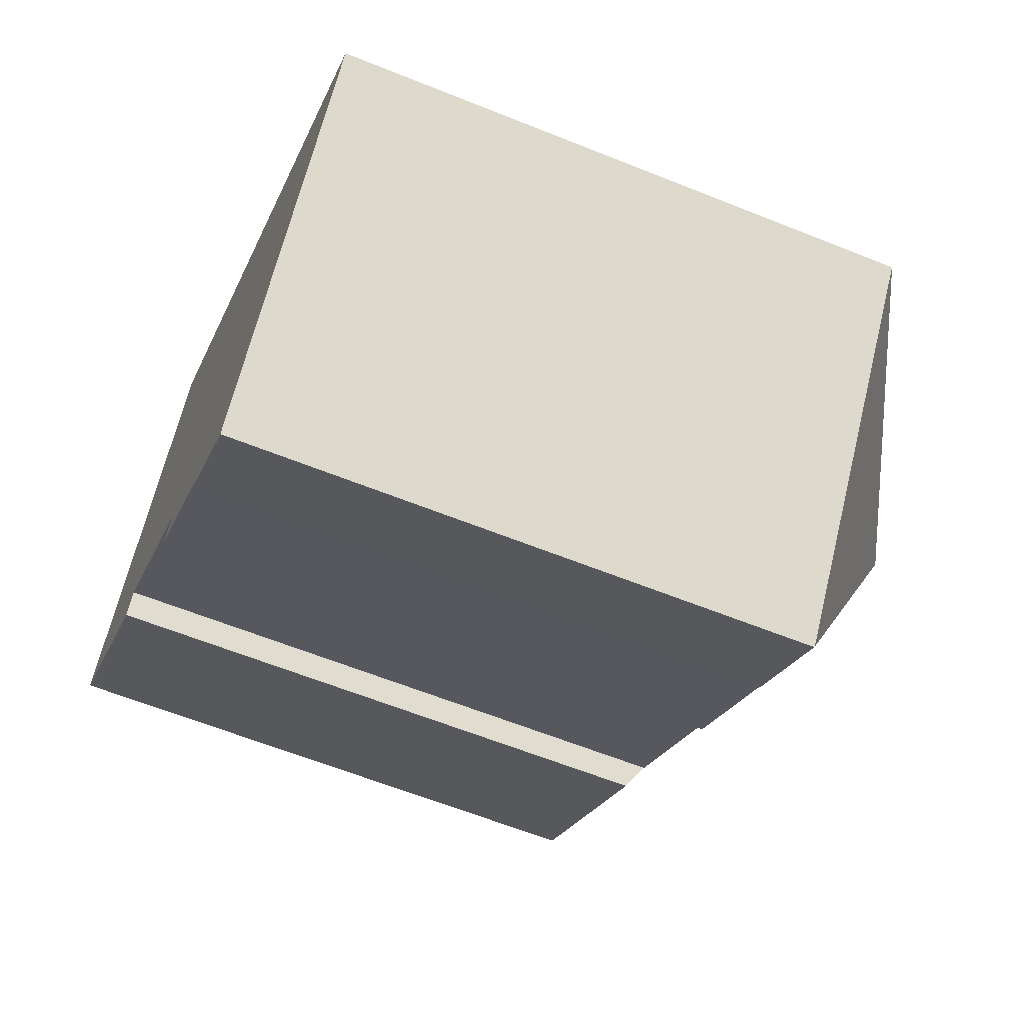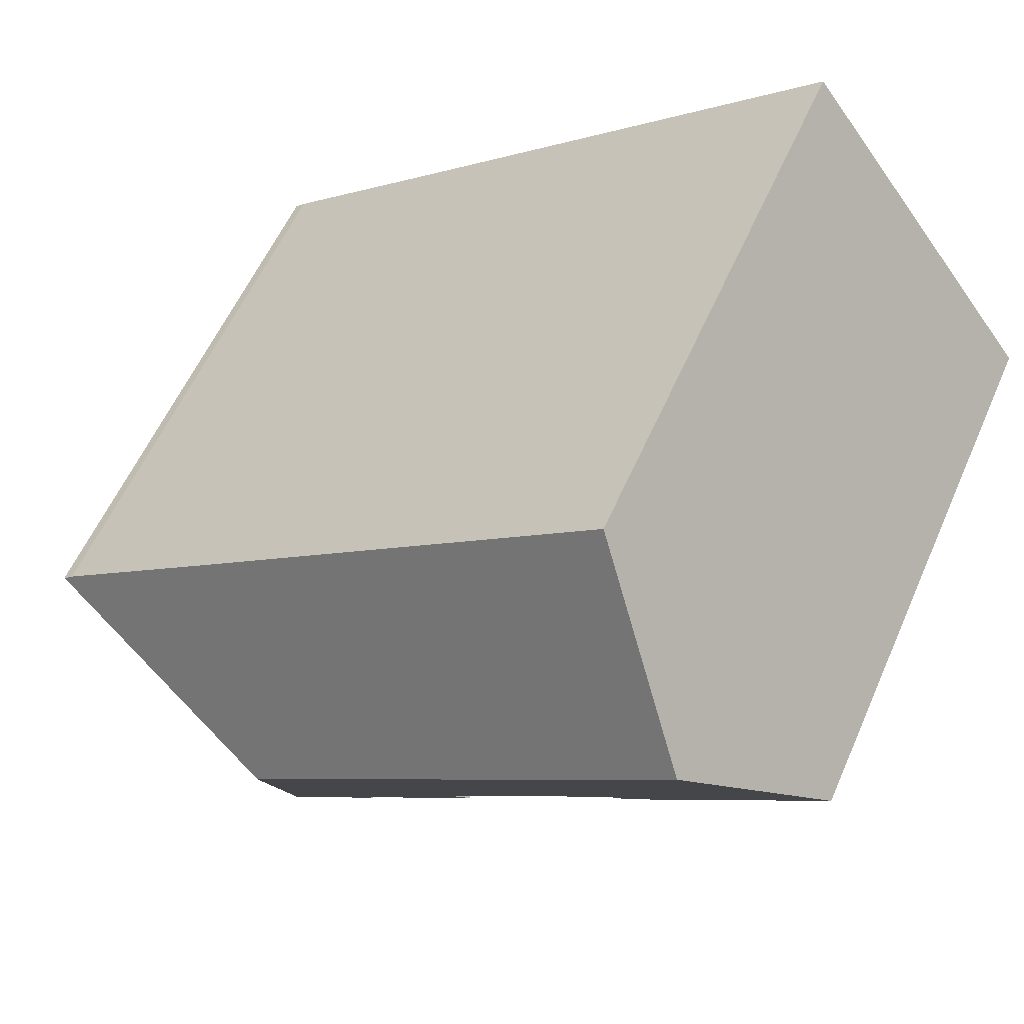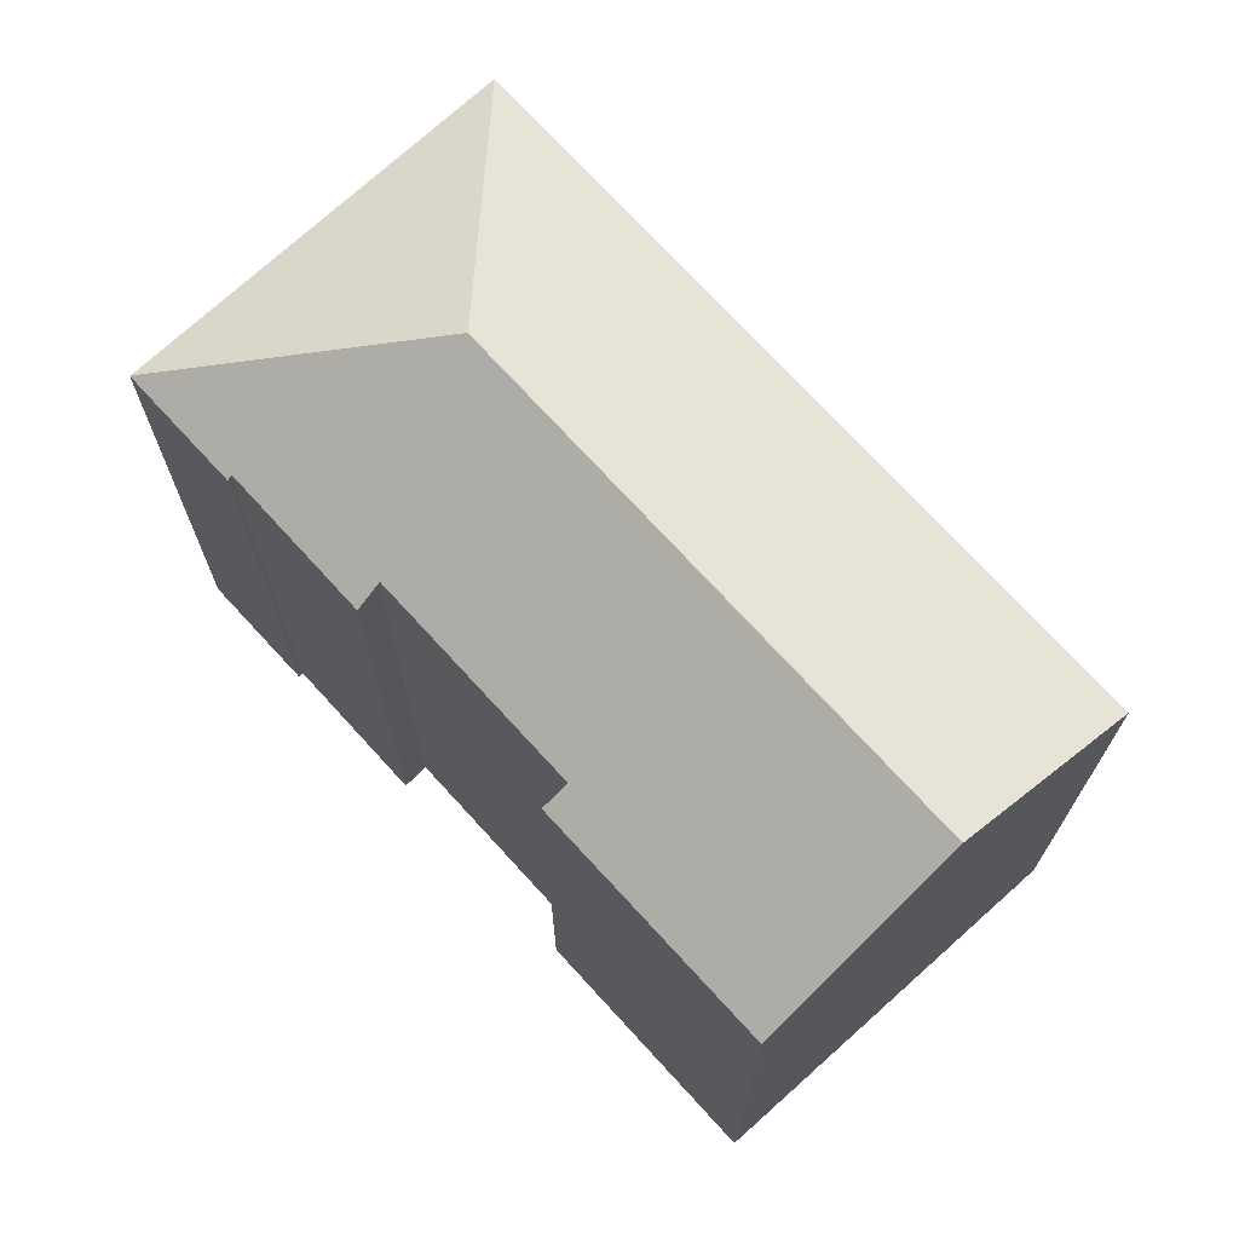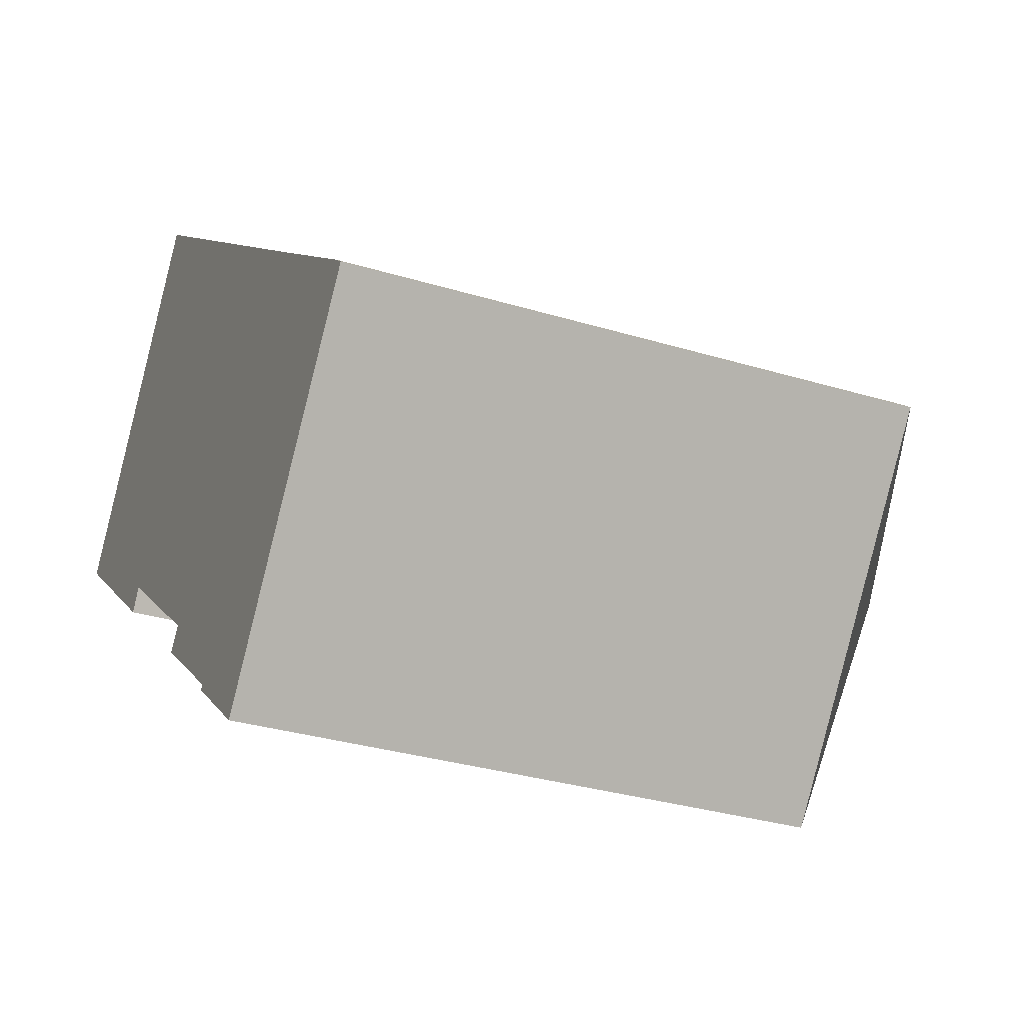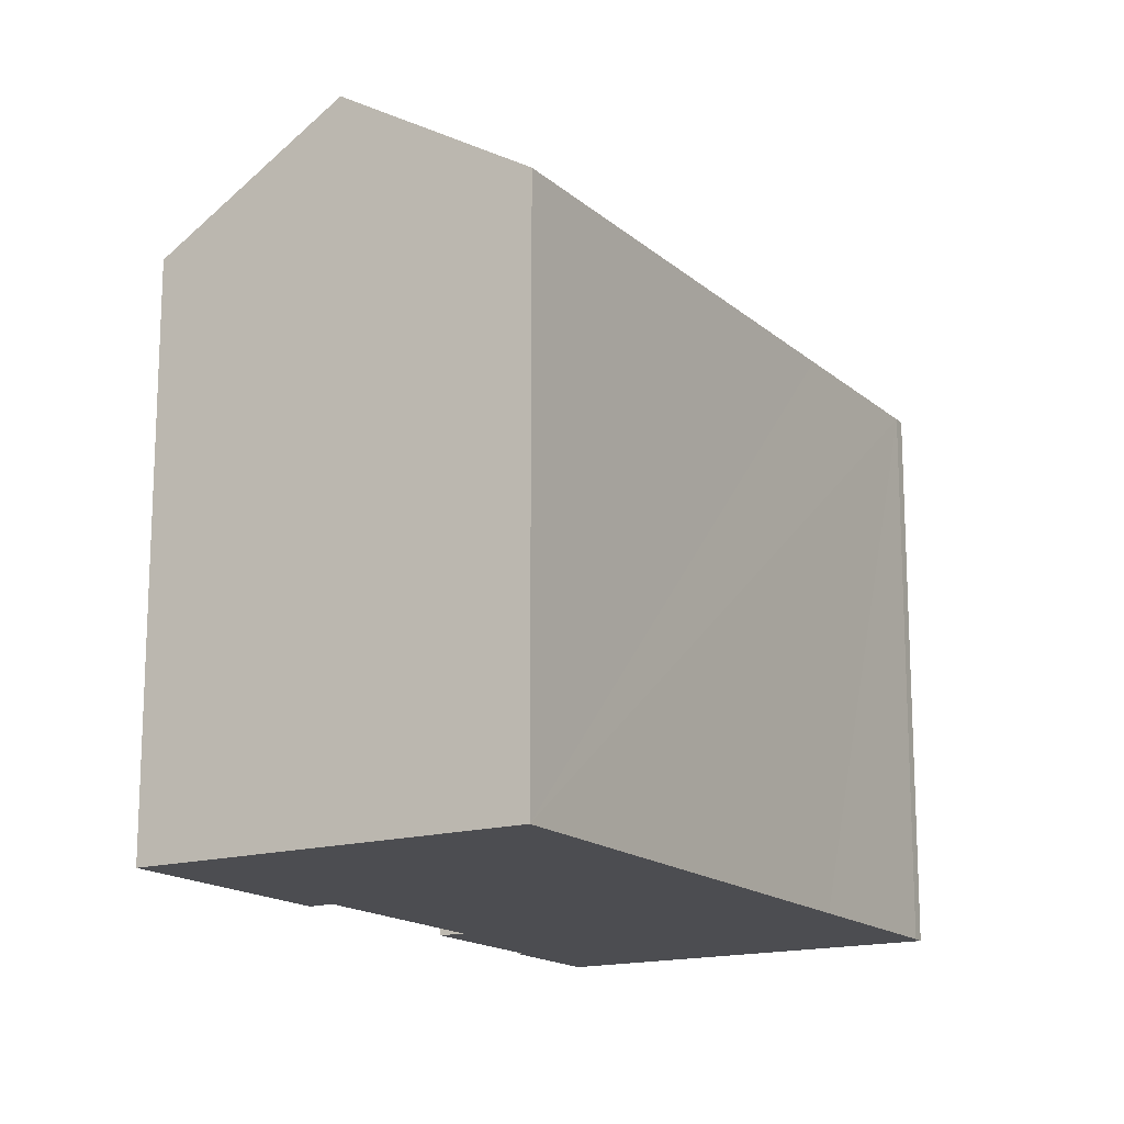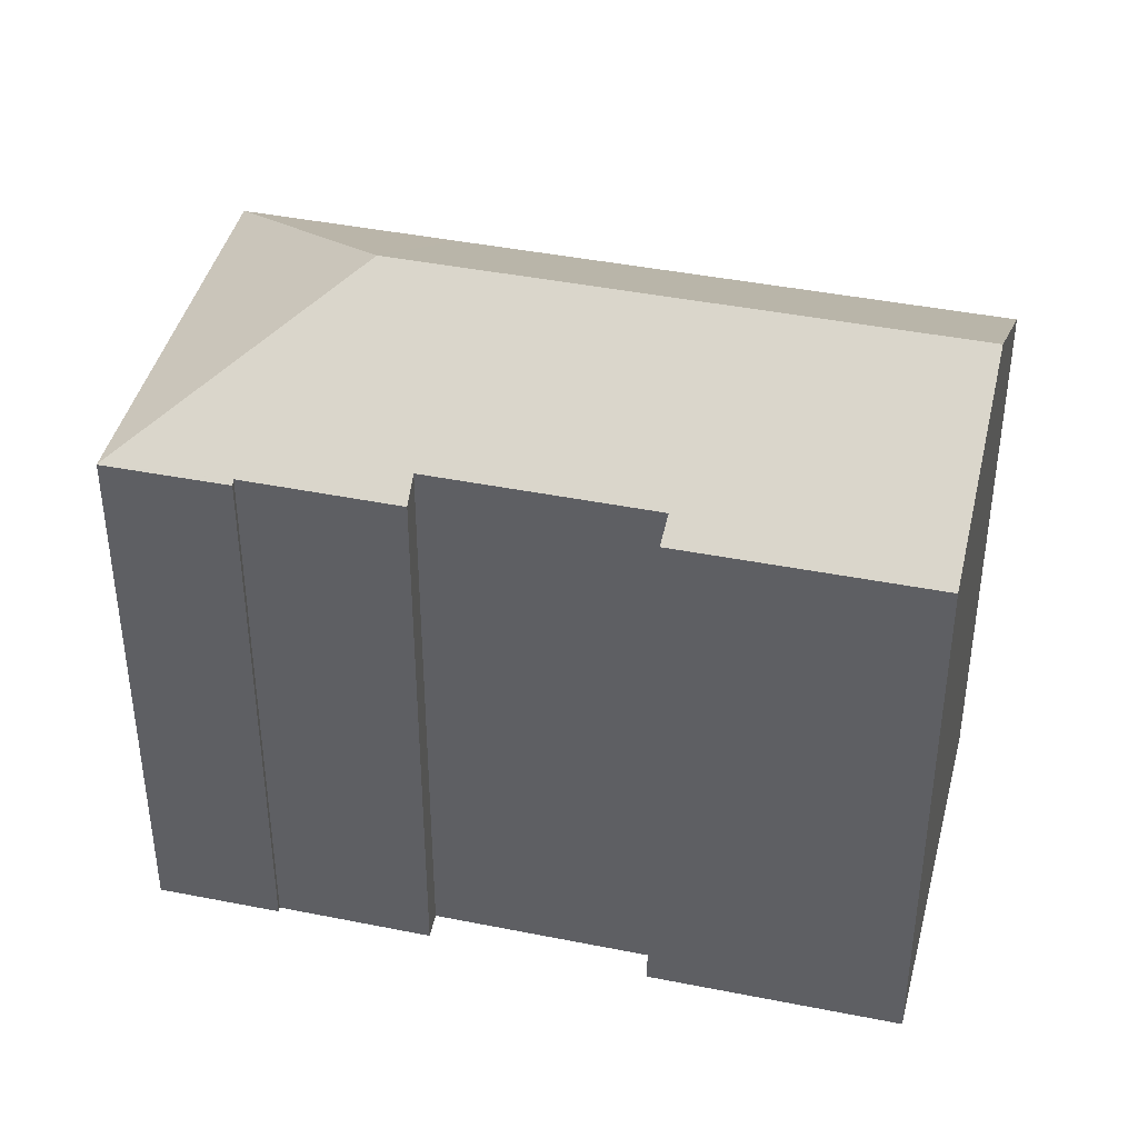
<metadata>
{"format":"obj","ext":"obj","renderer":"f3d","projection":"perspective","resolution":1024,"background":"white","views":[{"elev":-61.6,"azim":67.7,"up":"+Z"},{"elev":56.8,"azim":-156.6,"up":"+Z"},{"elev":72.2,"azim":-94.5,"up":"+Y"},{"elev":-32.0,"azim":66.9,"up":"+Z"},{"elev":-16.1,"azim":-21.3,"up":"+Y"},{"elev":41.6,"azim":-128.5,"up":"+Y"}]}
</metadata>
<code>
v  0 15 9.185e-16
v  5.727 15.41 -3.561
v  5.323 14.99 -4.154
v  13.23 14.91 -10.47
v  13.32 14.99 -10.37
v  15.87 14.9 -12.53
v  15.88 14.91 -12.52
v  10.01 14.99 -7.795
v  10.47 15.4 -7.251
v  14.94 18.05 -4.954
v  3.187 18.05 4.173
v  17.93 14.92 -0.453
v  6.453 14.92 8.451
v  22.25 14.91 -3.785
v  22.52 14.92 -4.021
v  22.54 14.91 -4.036
v  13.32 6.348e-16 -10.37
v  13.23 6.41e-16 -10.47
v  10.47 4.44e-16 -7.251
v  10.01 4.773e-16 -7.795
v  0 0 0
v  6.453 -5.175e-16 8.451
v  3.187 -2.555e-16 4.173
v  5.727 2.18e-16 -3.561
v  5.323 2.544e-16 -4.154
v  15.87 7.674e-16 -12.53
v  22.54 2.471e-16 -4.036
v  15.88 7.667e-16 -12.52
v  17.93 2.774e-17 -0.453
v  22.25 2.318e-16 -3.785
v  22.52 2.462e-16 -4.021
g defaultobject
f 1 2 3
f 4 5 6
f 7 6 5
f 8 9 5
f 10 5 9
f 7 5 10
f 11 10 1
f 2 1 10
f 9 2 10
f 12 11 13
f 11 12 10
f 10 12 14
f 10 14 15
f 16 10 15
f 10 16 7
f 4 17 5
f 17 4 18
f 8 19 9
f 19 8 20
f 1 13 11
f 13 1 21
f 13 21 22
f 22 21 23
f 17 8 5
f 8 17 20
f 9 24 2
f 24 9 19
f 3 21 1
f 21 3 25
f 6 18 4
f 18 6 26
f 24 3 2
f 3 24 25
f 27 7 16
f 7 27 28
f 28 6 7
f 6 28 26
f 22 12 13
f 12 22 14
f 14 22 29
f 14 29 30
f 14 16 15
f 16 14 30
f 16 30 27
f 27 30 31
f 25 24 21
f 26 17 18
f 17 26 30
f 30 26 28
f 30 28 31
f 31 28 27
f 23 29 22
f 29 23 21
f 29 21 24
f 29 24 19
f 29 19 20
f 29 20 17
f 29 17 30

</code>
